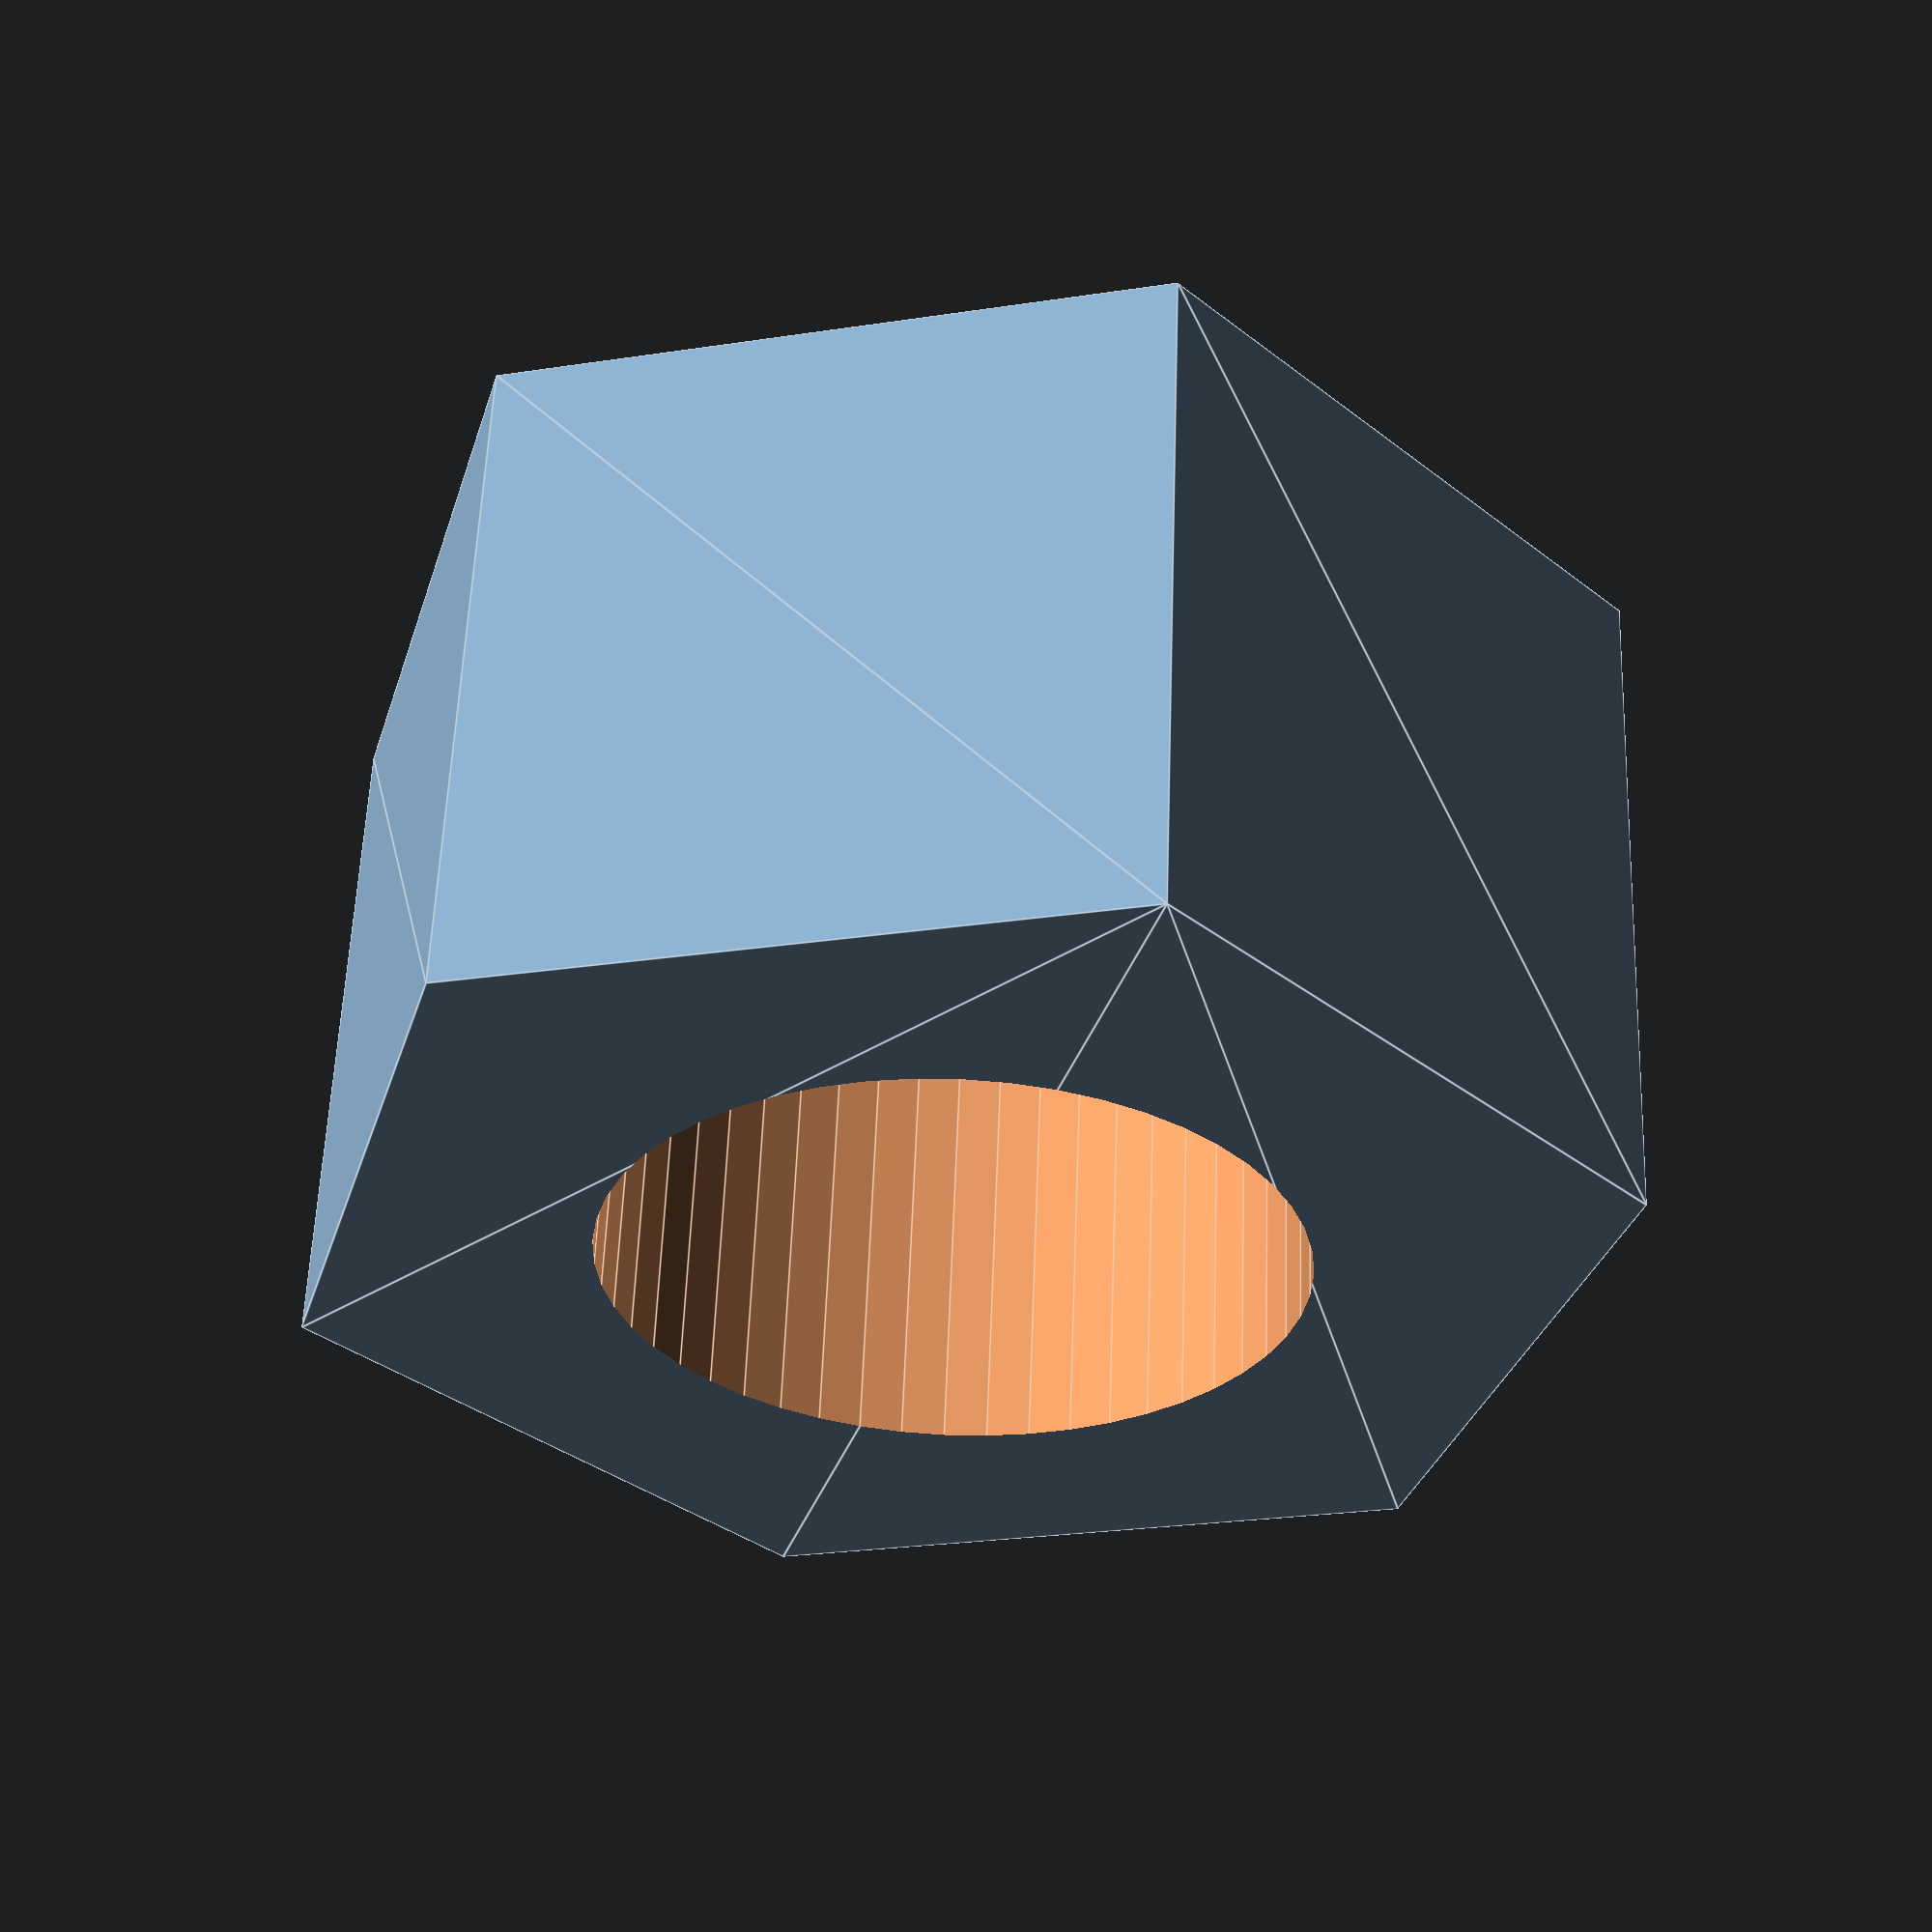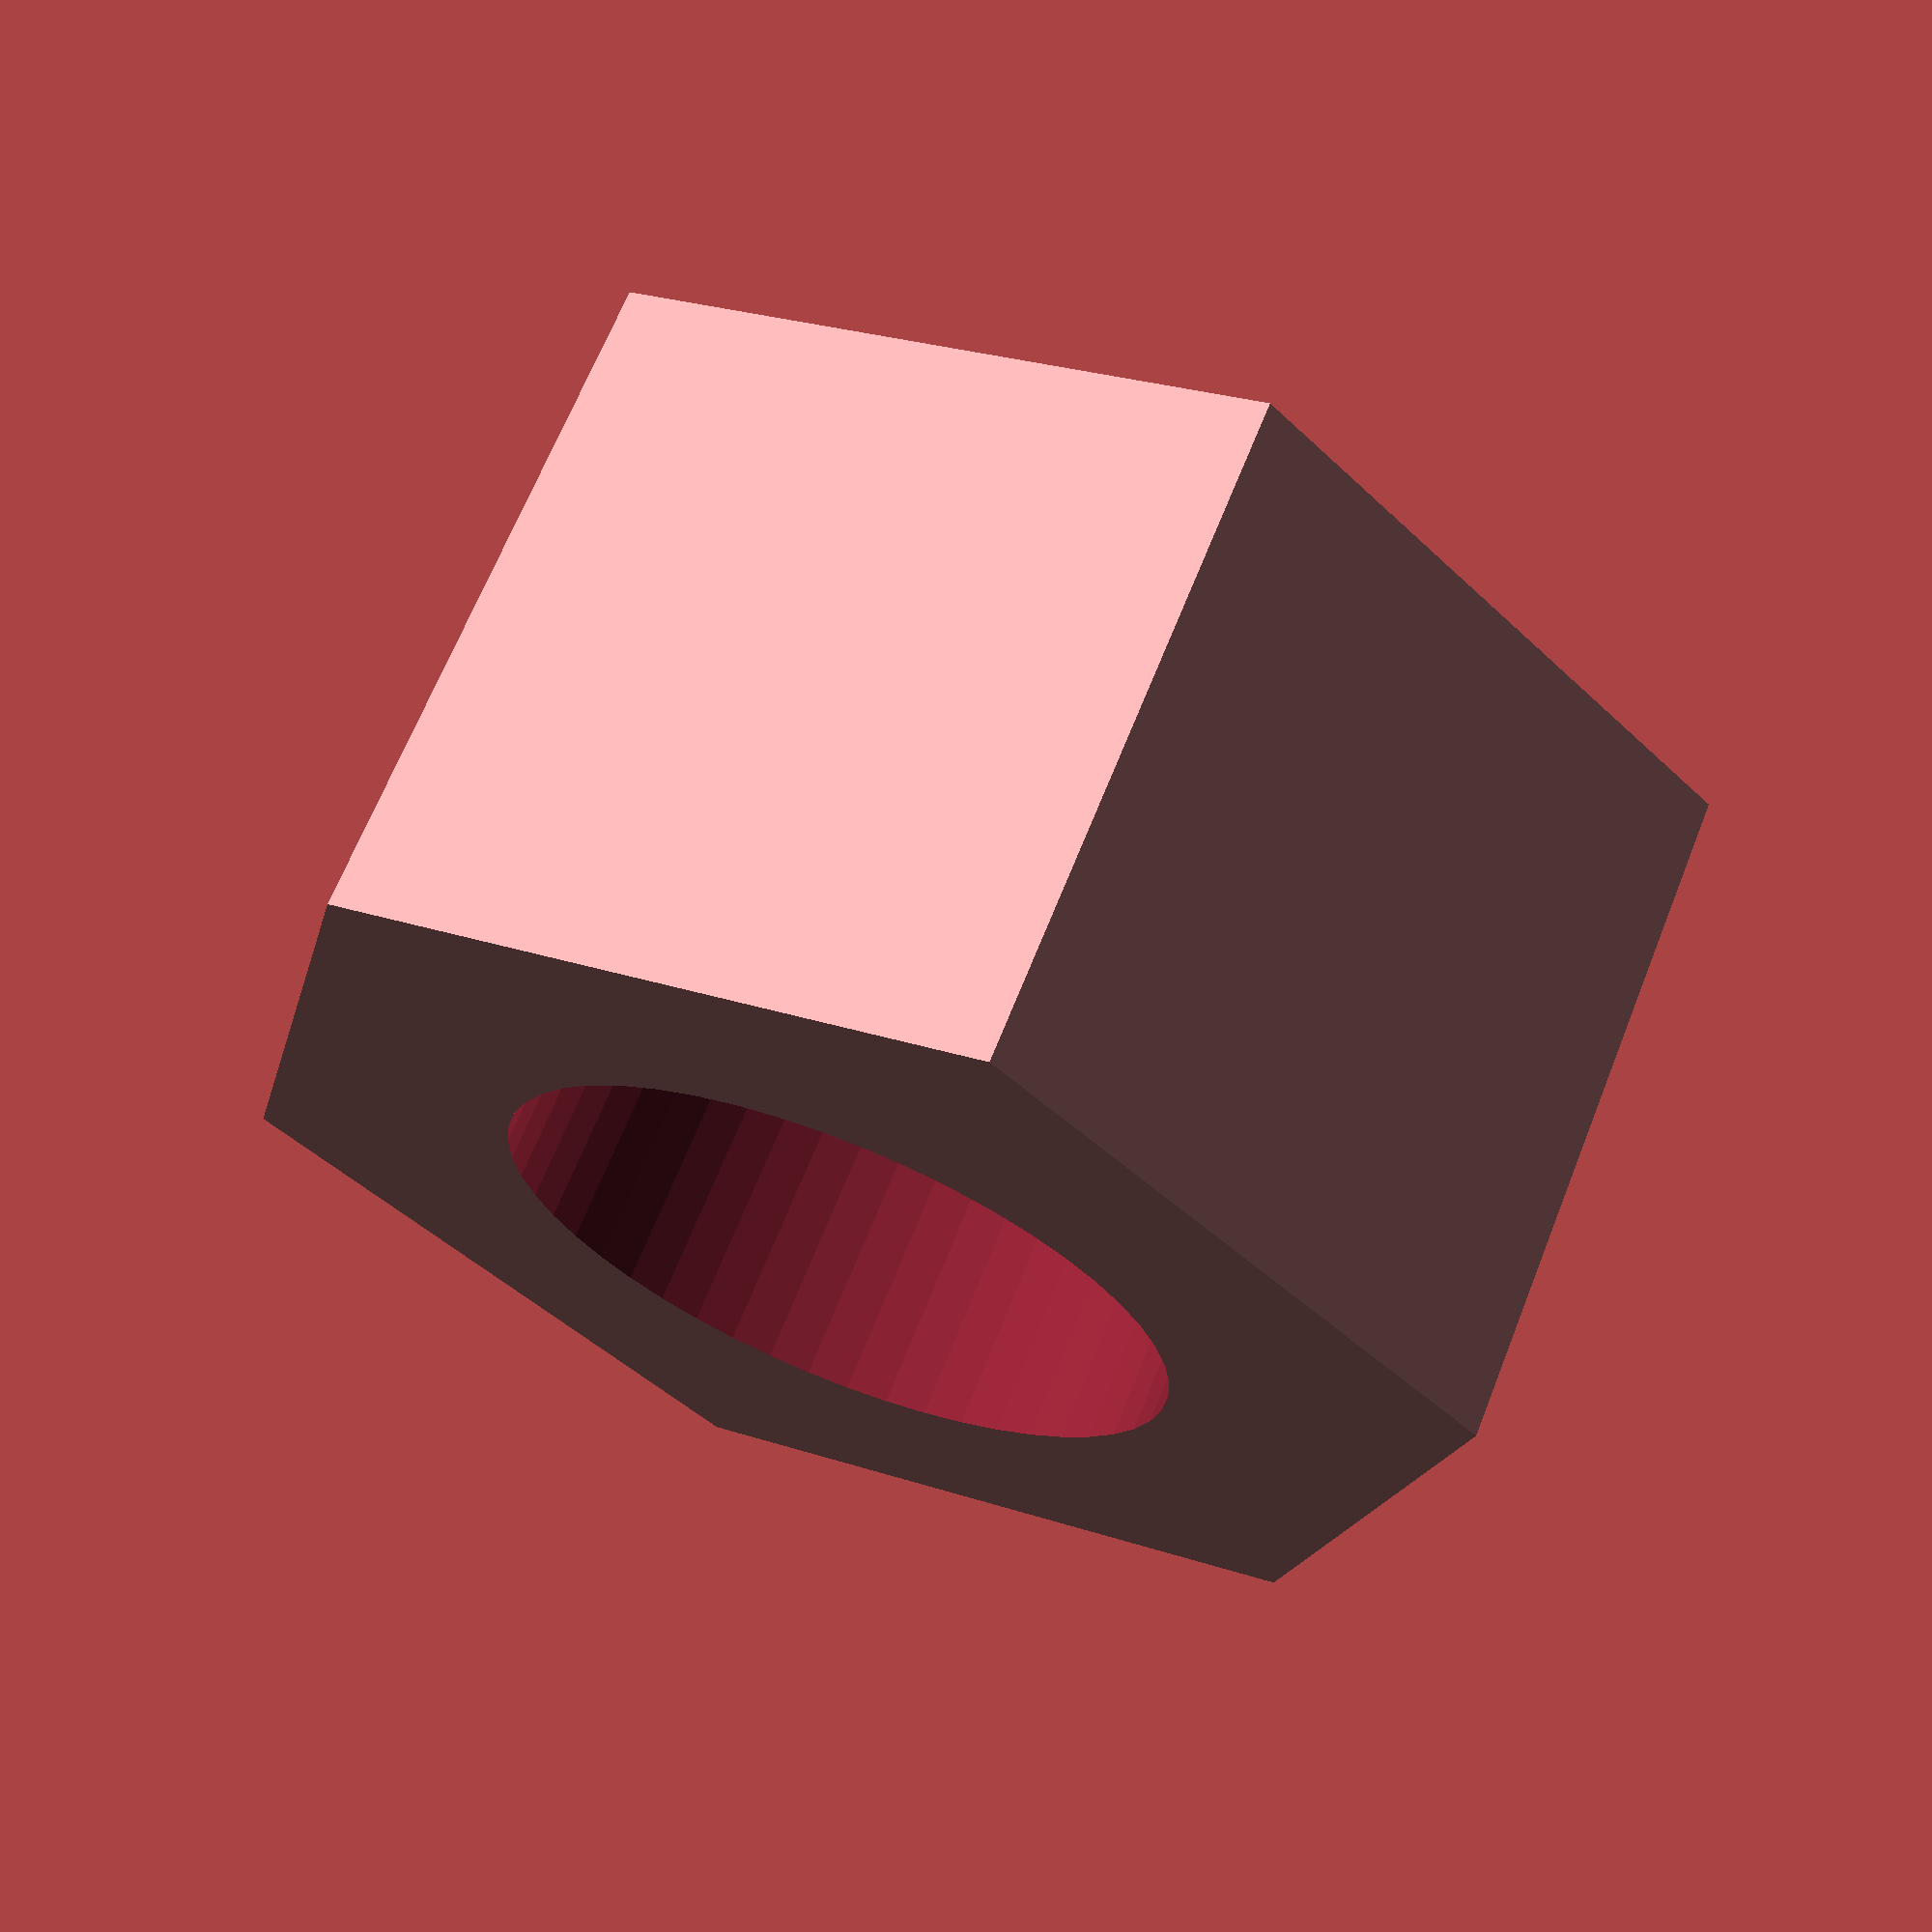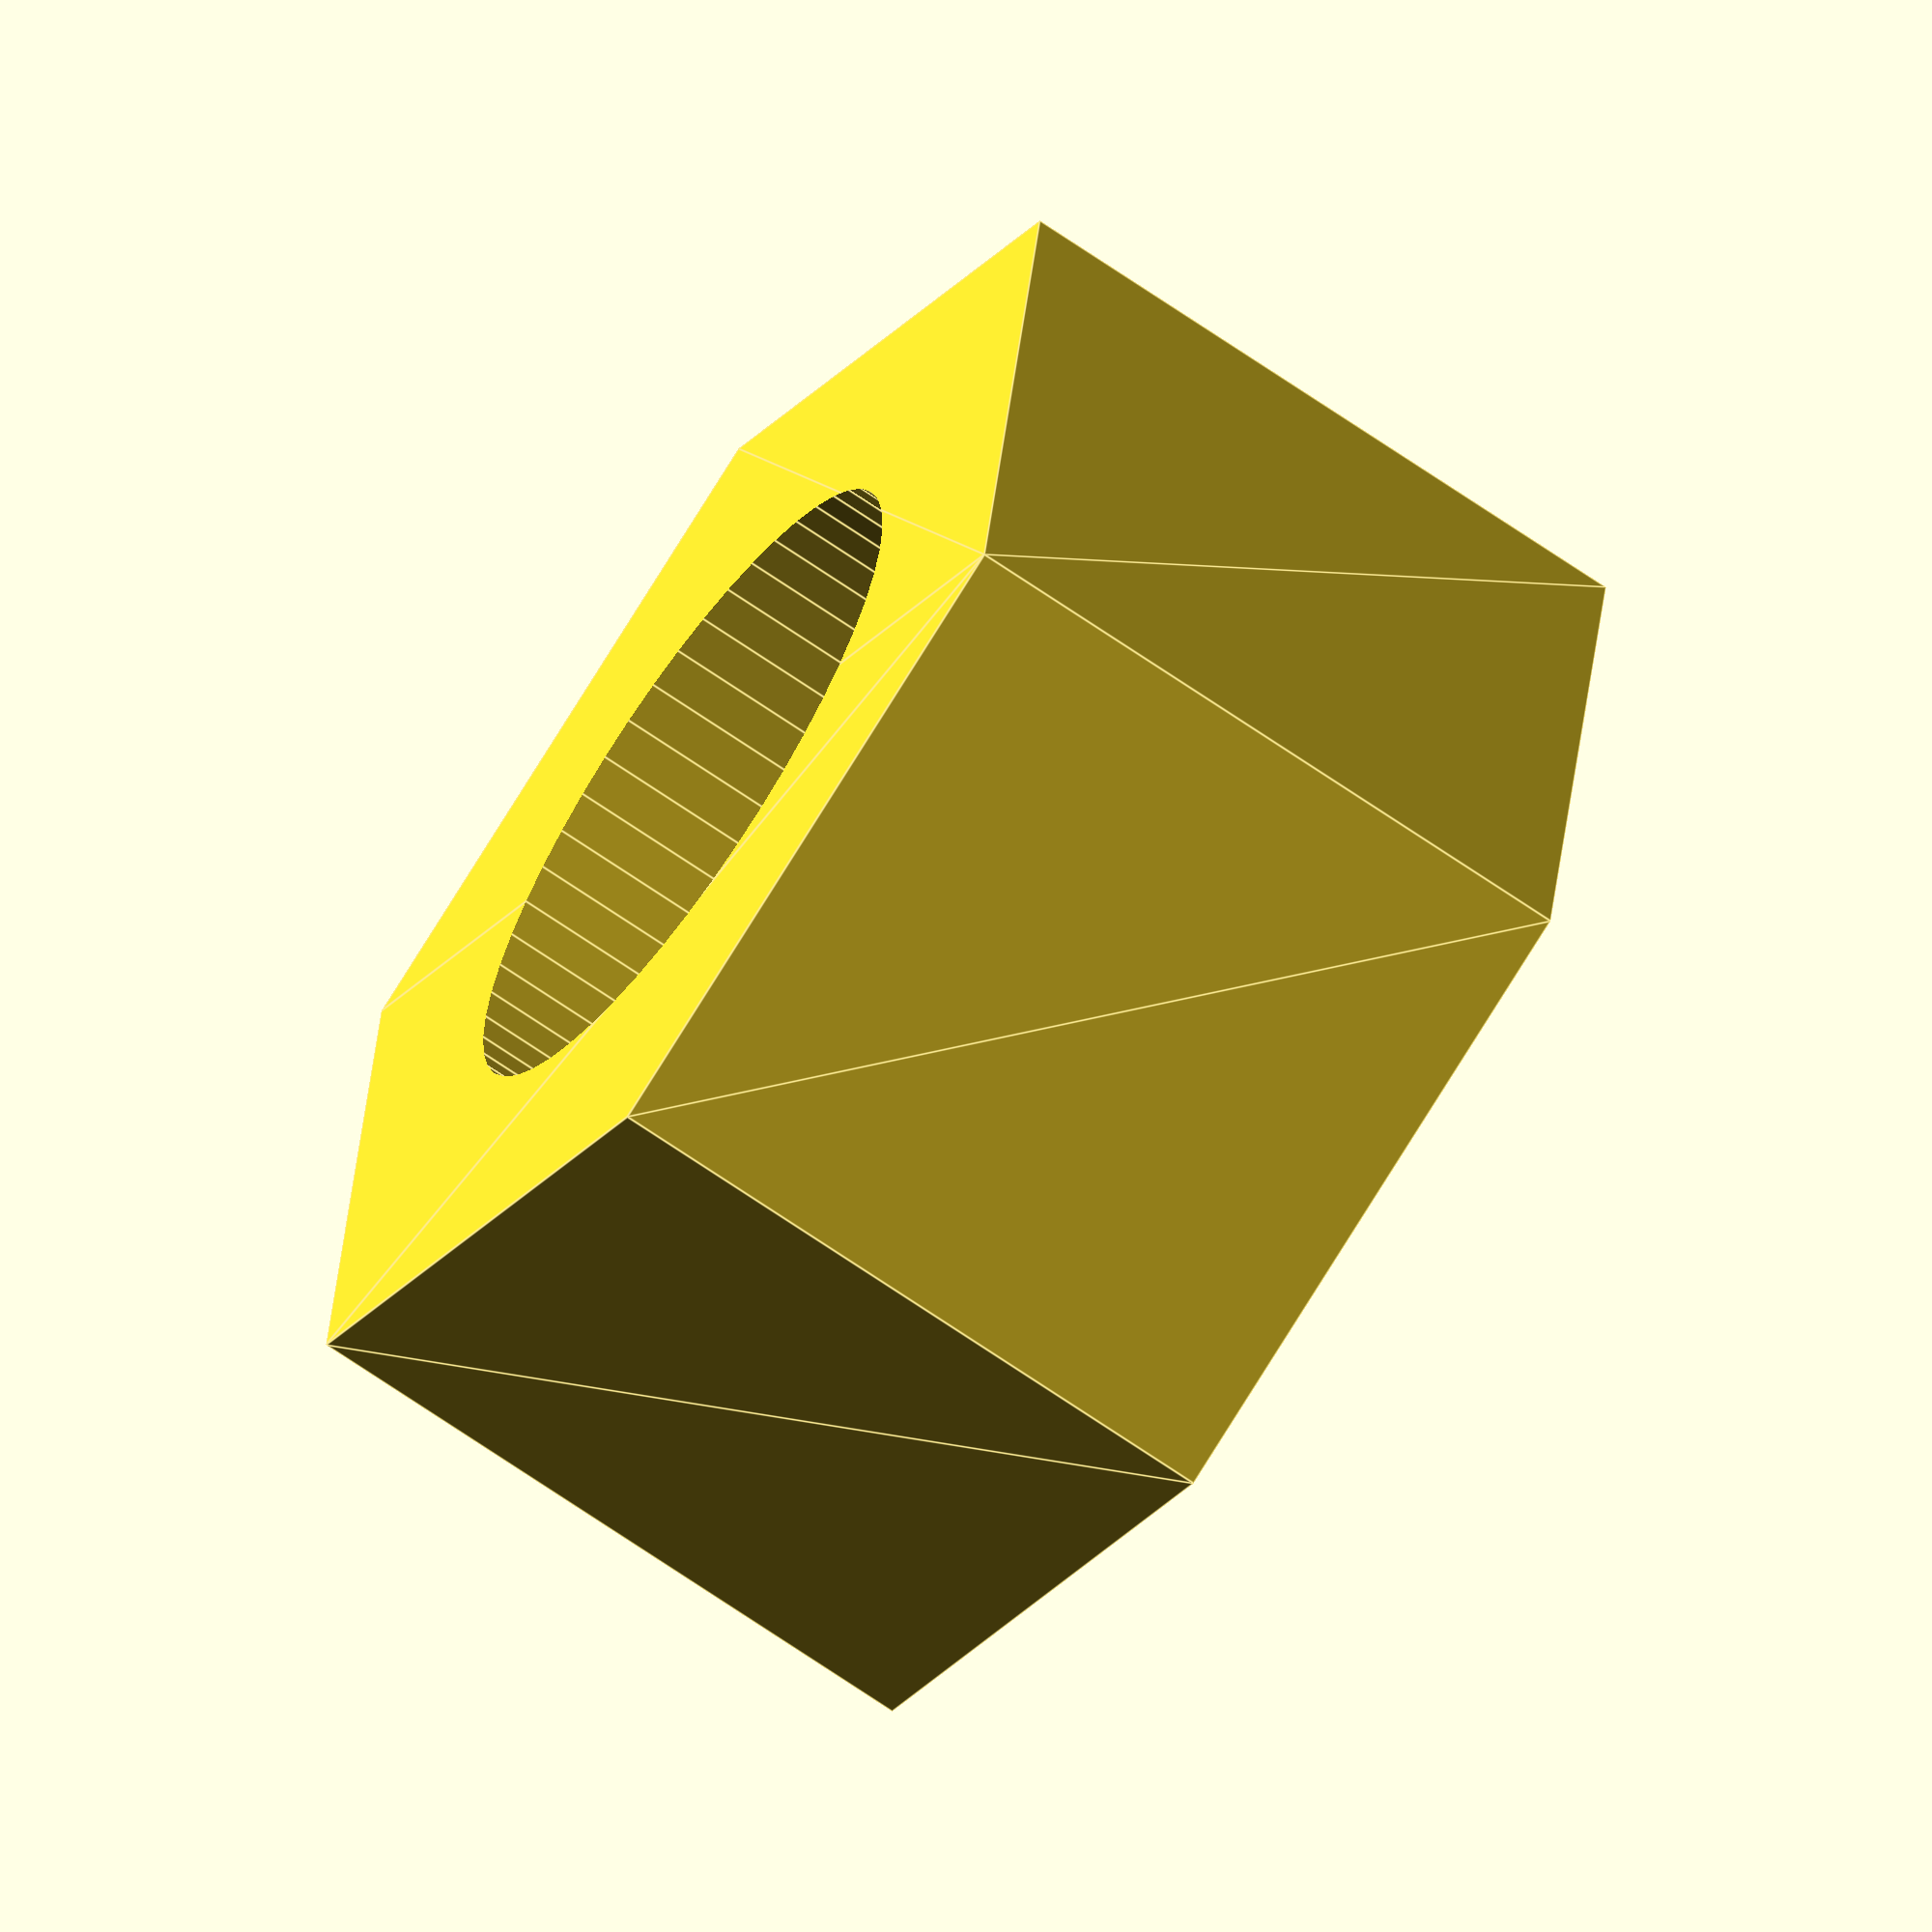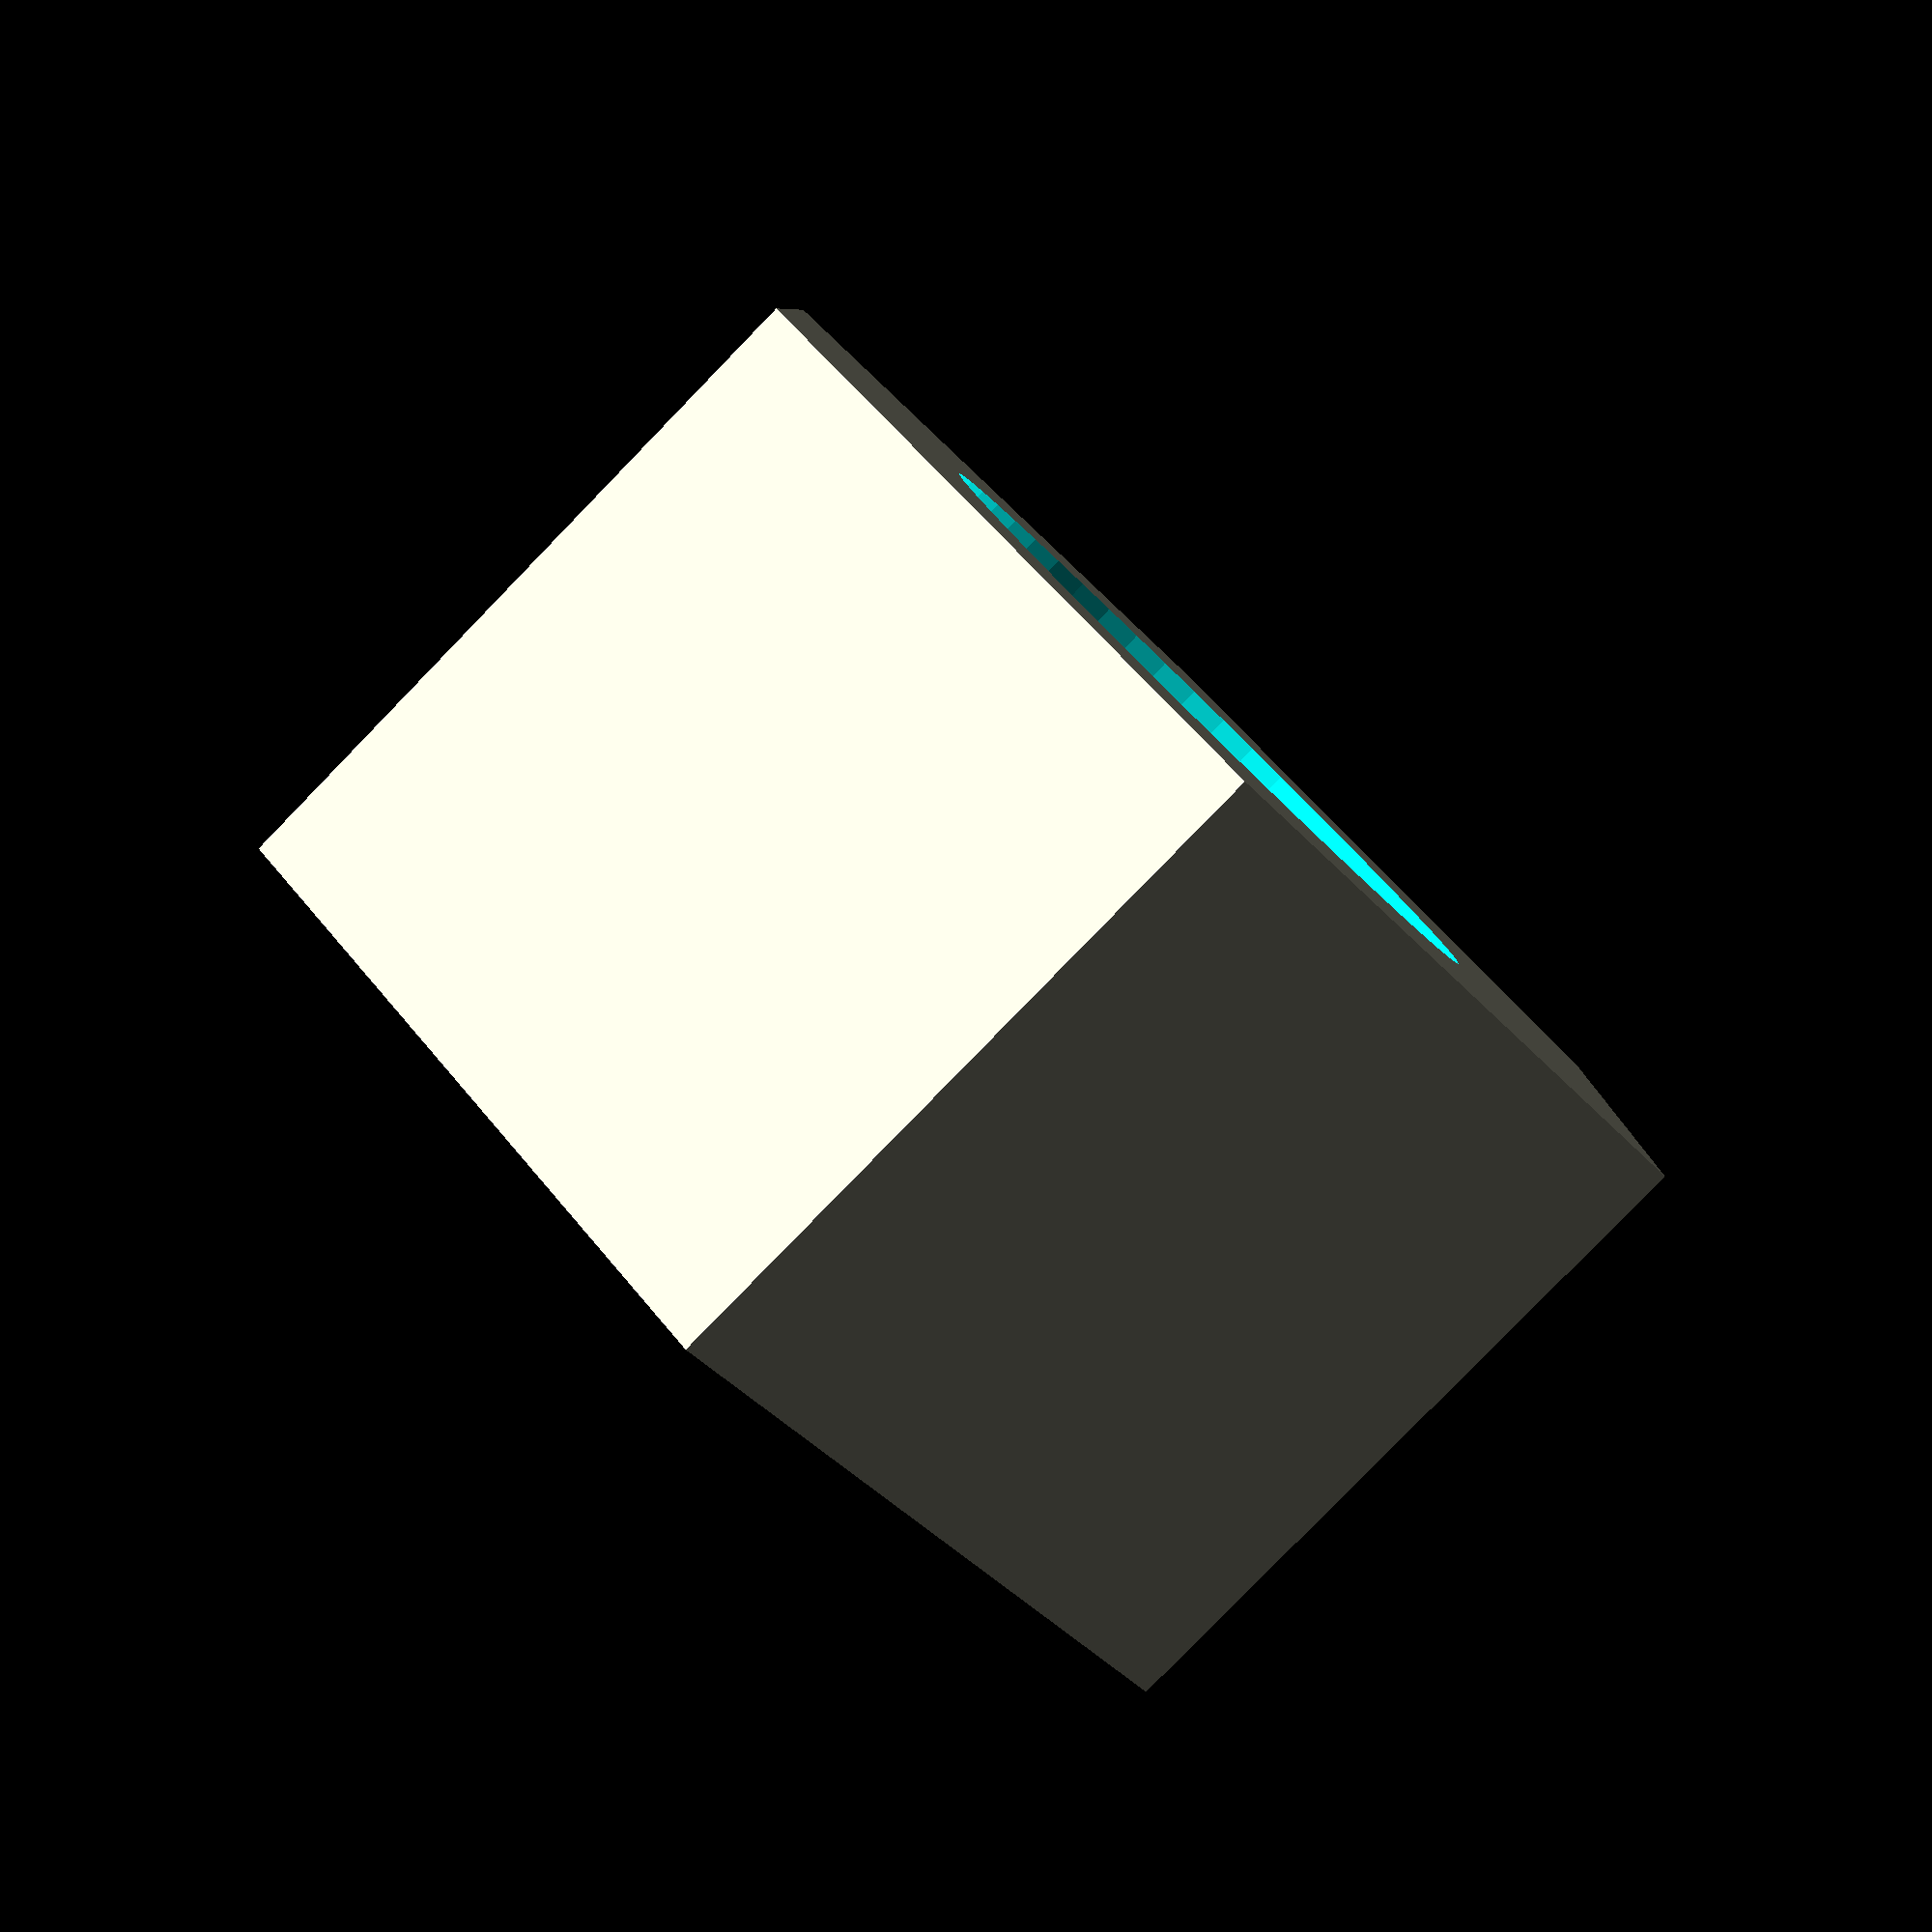
<openscad>
$fn = 50;


difference() {
	union() {
		translate(v = [0, 0, 0]) {
			rotate(a = [0, 0, 0]) {
				translate(v = [0, 0, 0]) {
					rotate(a = [0, 0, 0]) {
						linear_extrude(height = 10.5000000000) {
							polygon(points = [[10.0975000000, 0.0000000000], [5.0487500000, 8.7446915147], [-5.0487500000, 8.7446915147], [-10.0975000000, 0.0000000000], [-5.0487500000, -8.7446915147], [5.0487500000, -8.7446915147]]);
						}
					}
				}
			}
		}
	}
	union() {
		translate(v = [0, 0, -10]) {
			rotate(a = [0, 0, 0]) {
				cylinder(h = 100, r = 5.2500000000);
			}
		}
	}
}
</openscad>
<views>
elev=303.0 azim=74.0 roll=182.1 proj=p view=edges
elev=294.2 azim=256.3 roll=201.5 proj=p view=wireframe
elev=66.6 azim=321.7 roll=234.8 proj=o view=edges
elev=82.2 azim=270.3 roll=315.8 proj=p view=solid
</views>
